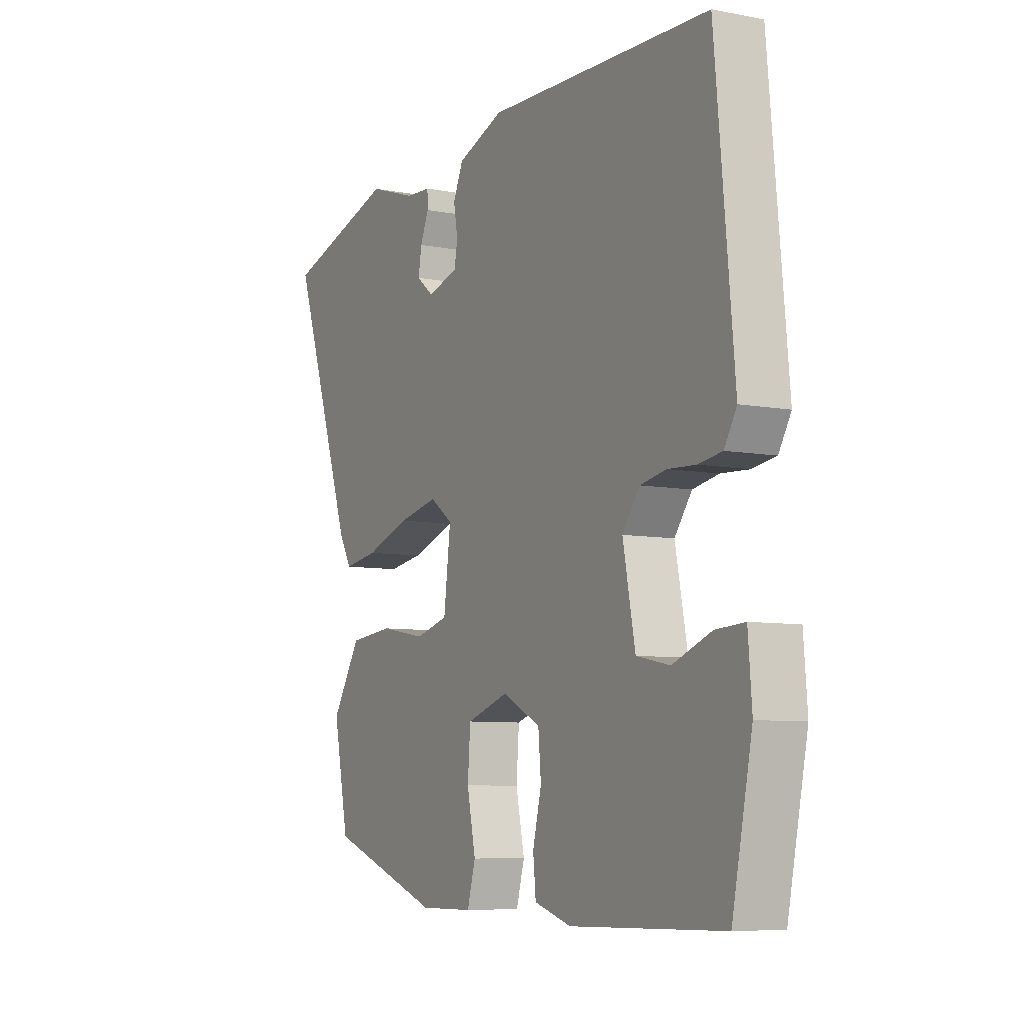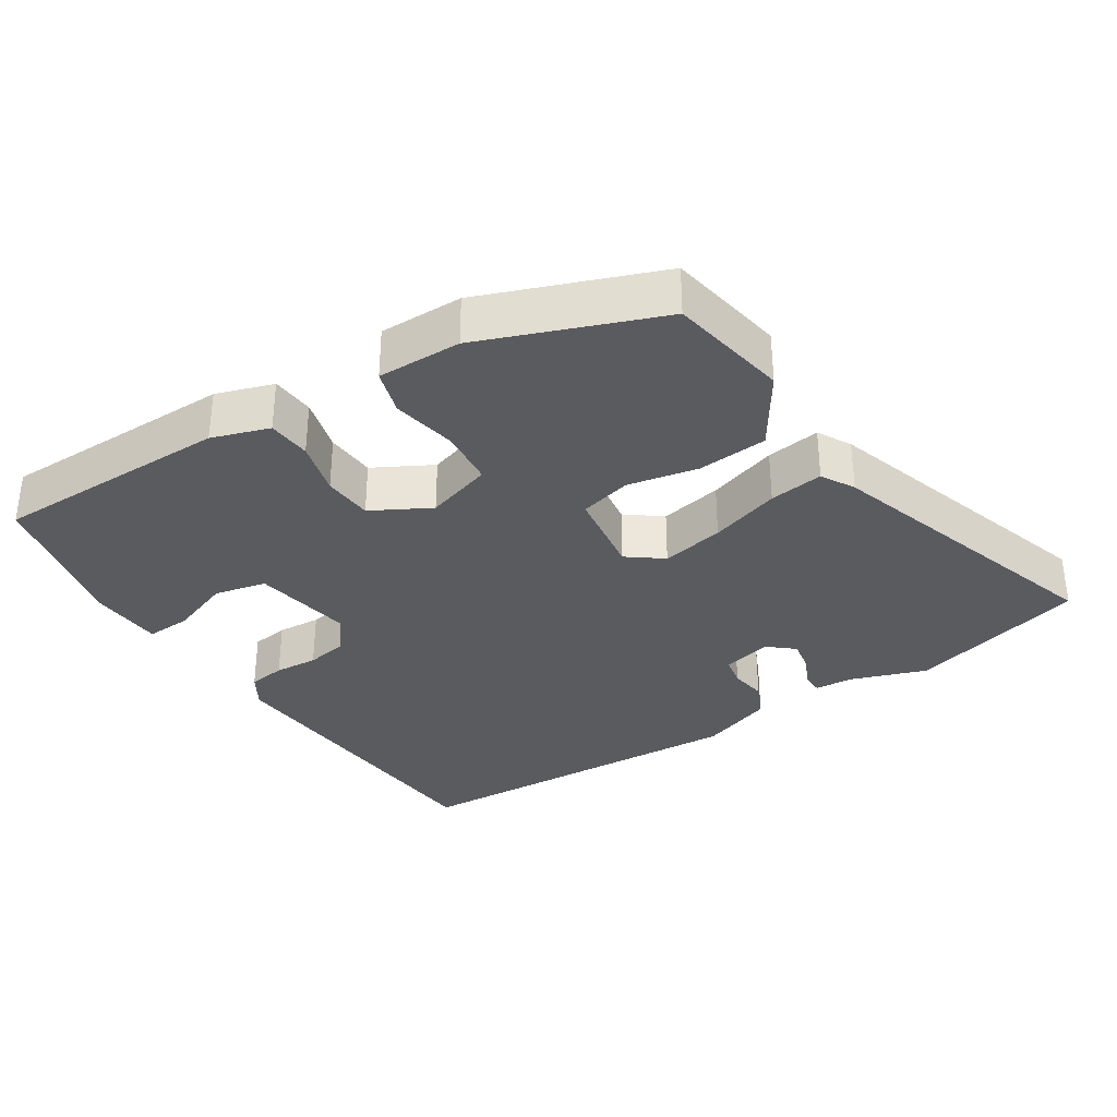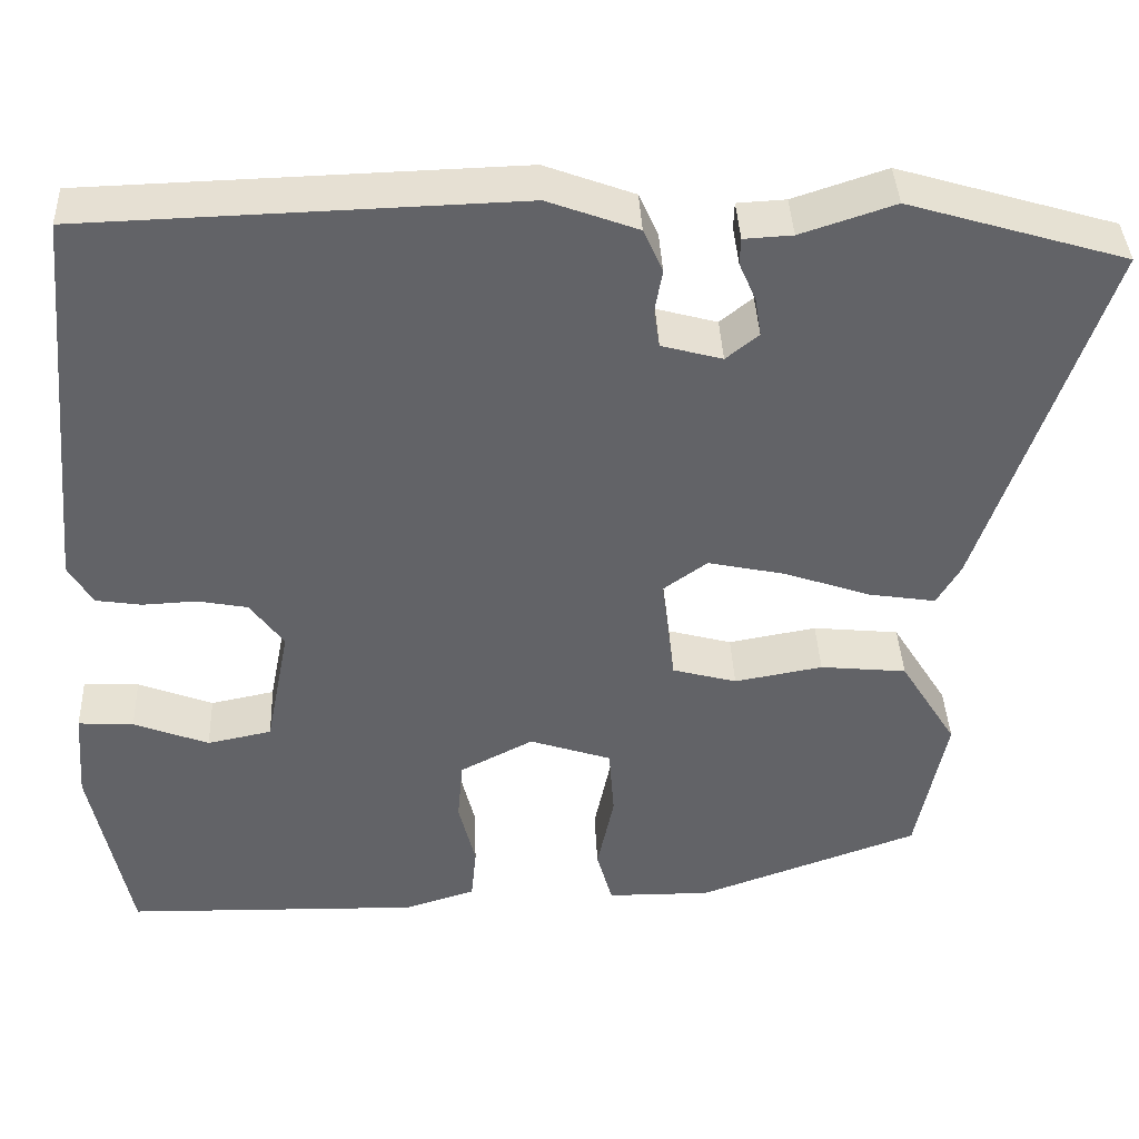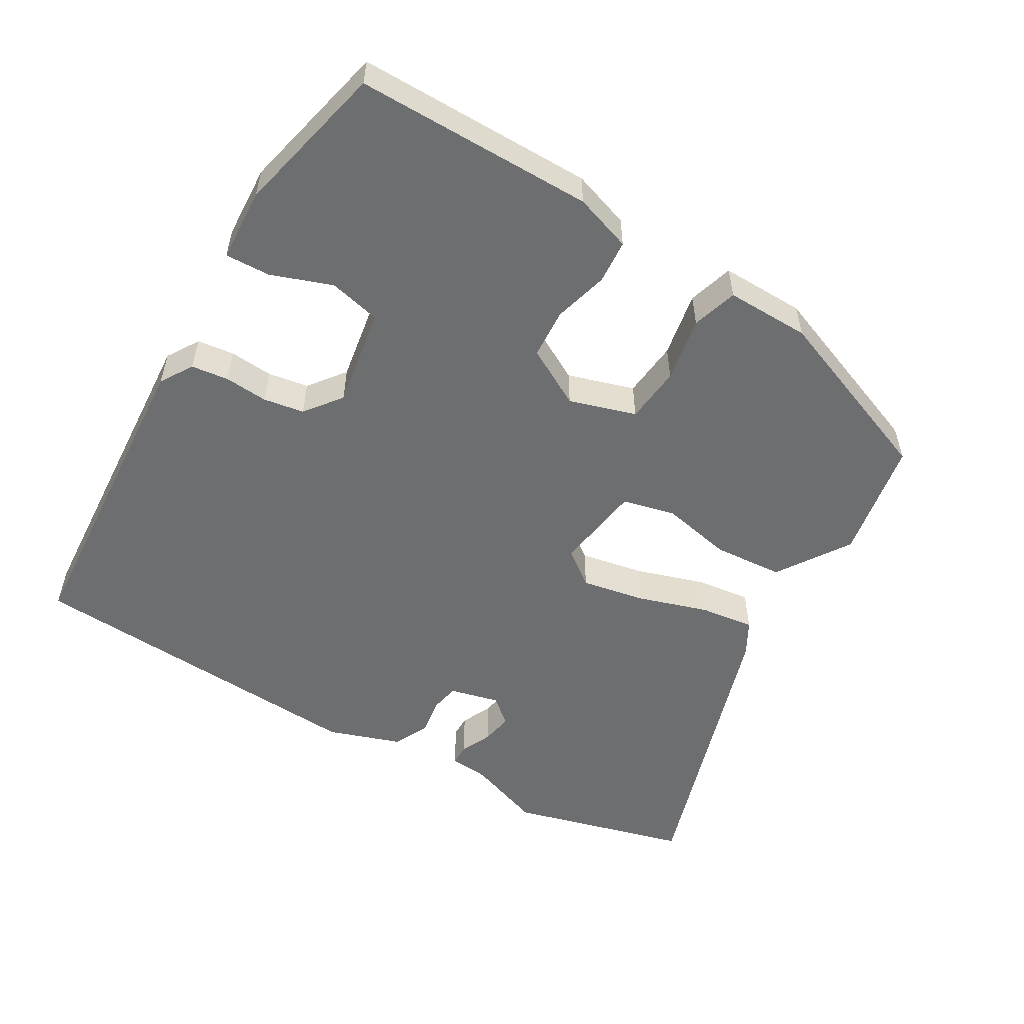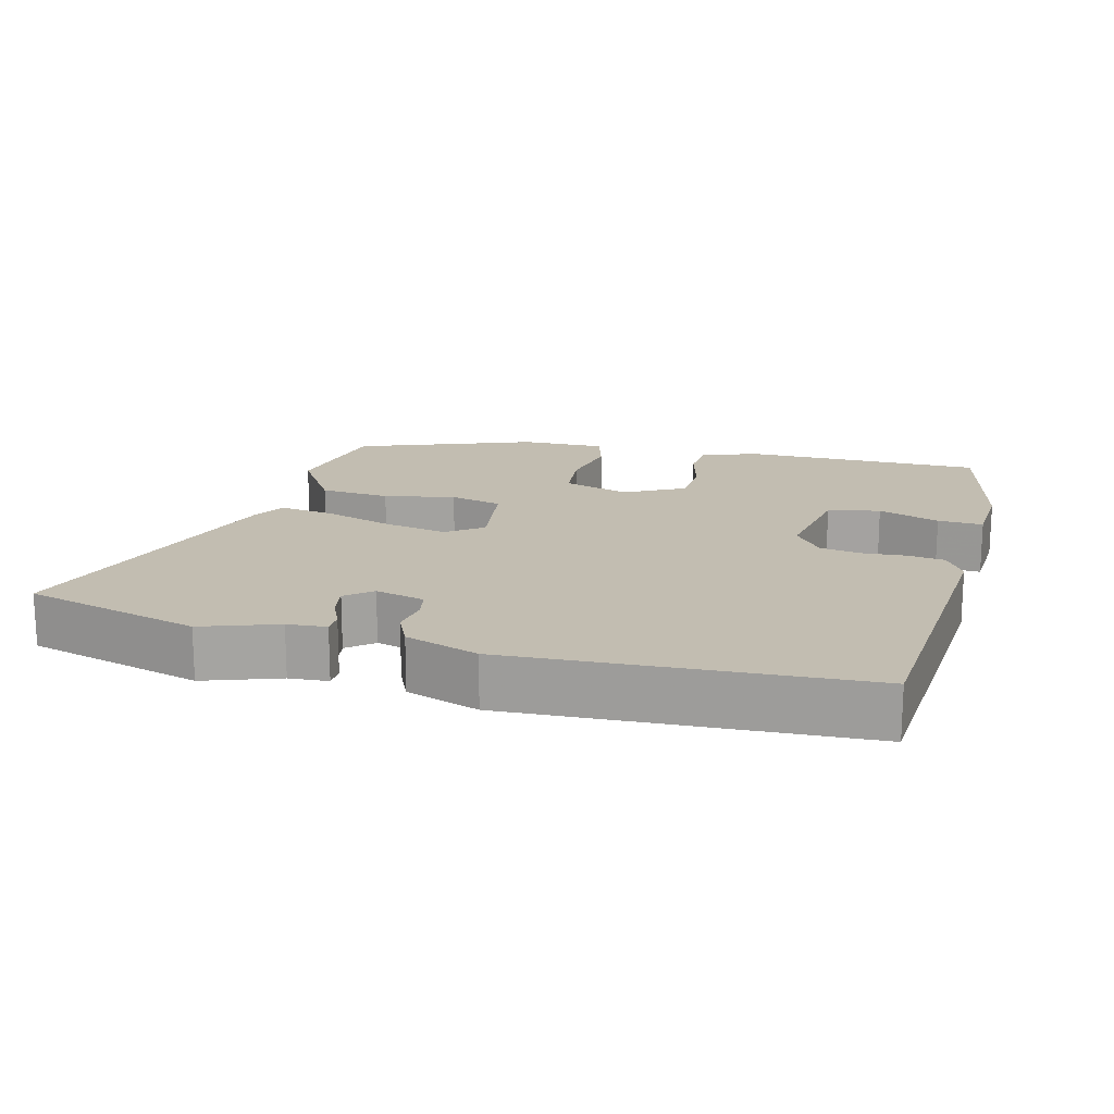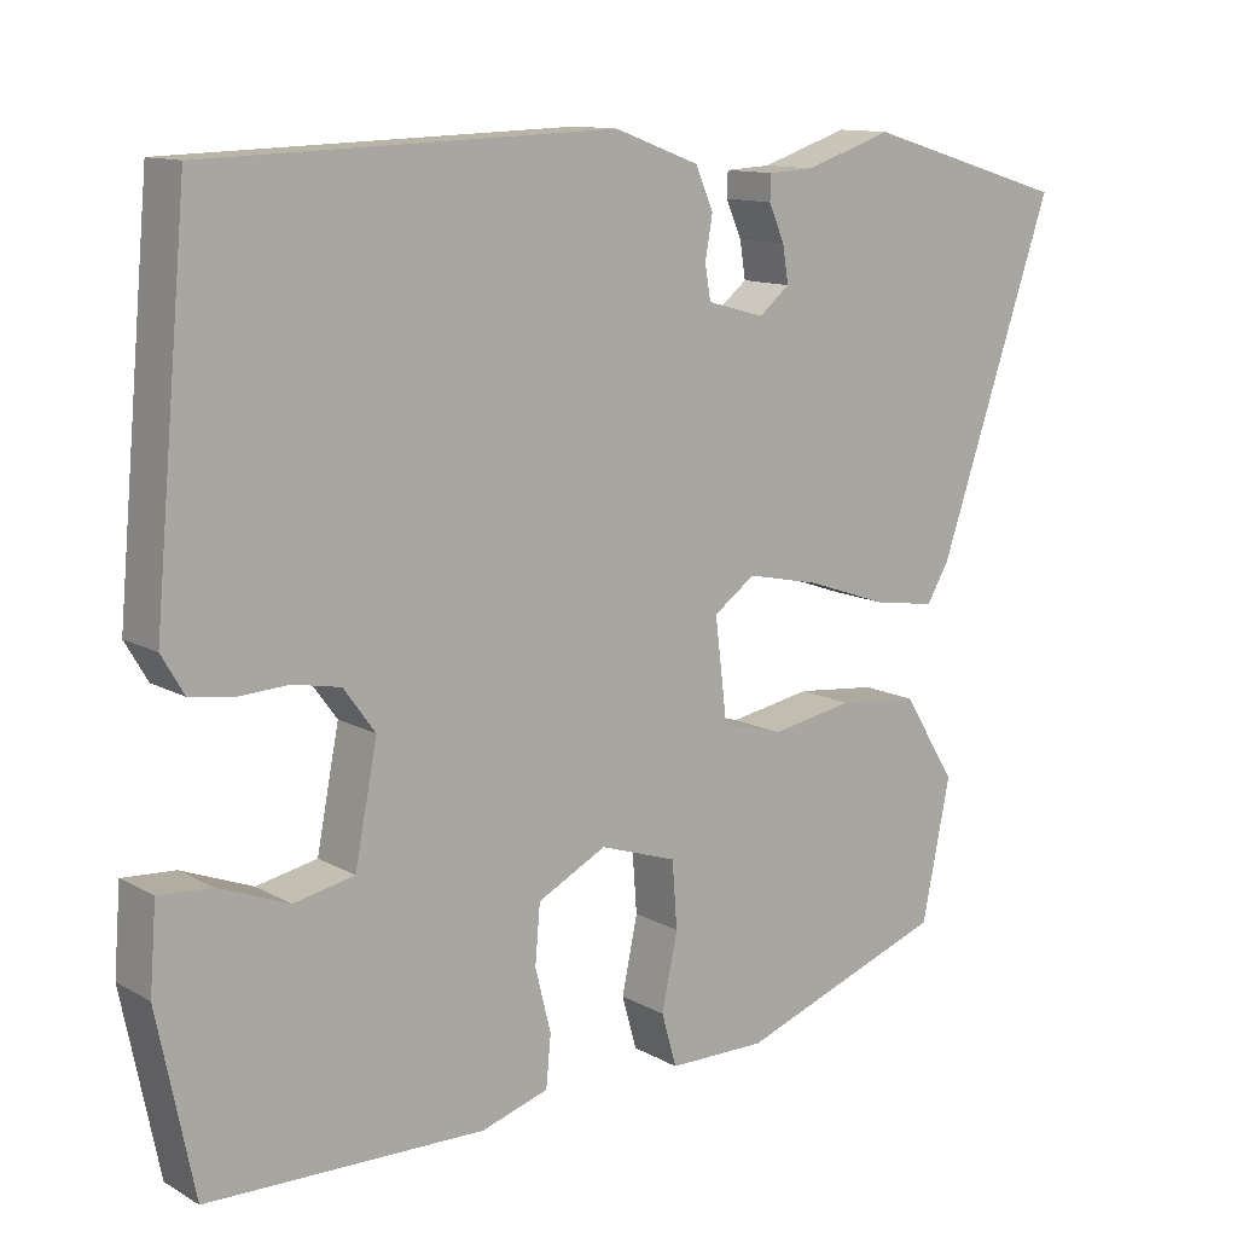
<metadata>
{"format":"obj","ext":"obj","renderer":"f3d","projection":"perspective","resolution":1024,"background":"white","views":[{"elev":-7.4,"azim":61.4,"up":"+Z"},{"elev":-33.5,"azim":-148.5,"up":"+Y"},{"elev":39.2,"azim":177.5,"up":"+Z"},{"elev":-54.2,"azim":148.1,"up":"+Y"},{"elev":17.0,"azim":13.6,"up":"+Y"},{"elev":12.2,"azim":142.2,"up":"+Z"}]}
</metadata>
<code>
v -0.472 0.07 -0.371
v -0.506 0.07 -0.203
v -0.442 0.07 -0.1
v -0.344 0.07 -0.09
v -0.244 0.07 -0.108
v -0.171 0.07 -0.088
v -0.156 0.07 0.035
v -0.206 0.07 0.071
v -0.294 0.07 0.052
v -0.392 0.07 0.018
v -0.468 0.07 0.006
v -0.495 0.07 0.052
v -0.634 0.07 0.46
v -0.387 0.07 0.534
v -0.281 0.07 0.499
v -0.226 0.07 0.496
v -0.225 0.07 0.466
v -0.244 0.07 0.422
v -0.251 0.07 0.378
v -0.214 0.07 0.348
v -0.145 0.07 0.367
v -0.138 0.07 0.408
v -0.147 0.07 0.459
v -0.125 0.07 0.509
v -0.023 0.07 0.547
v 0.468 0.07 0.532
v 0.509 0.07 0.087
v 0.482 0.07 0.041
v 0.43 0.07 0.033
v 0.369 0.07 0.036
v 0.312 0.07 0.025
v 0.274 0.07 -0.027
v 0.301 0.07 -0.166
v 0.374 0.07 -0.181
v 0.459 0.07 -0.148
v 0.522 0.07 -0.144
v 0.53 0.07 -0.246
v 0.486 0.07 -0.462
v 0.152 0.07 -0.47
v 0.071 0.07 -0.445
v 0.065 0.07 -0.384
v 0.084 0.07 -0.307
v 0.078 0.07 -0.237
v -0.005 0.07 -0.194
v -0.098 0.07 -0.225
v -0.104 0.07 -0.305
v -0.085 0.07 -0.396
v -0.103 0.07 -0.46
v -0.221 0.07 -0.461
v -0.472 0 -0.371
v -0.506 0 -0.203
v -0.442 0 -0.1
v -0.344 0 -0.09
v -0.244 0 -0.108
v -0.171 0 -0.088
v -0.156 0 0.035
v -0.206 0 0.071
v -0.294 0 0.052
v -0.392 0 0.018
v -0.468 0 0.006
v -0.495 0 0.052
v -0.634 0 0.46
v -0.387 0 0.534
v -0.281 0 0.499
v -0.226 0 0.496
v -0.225 0 0.466
v -0.244 0 0.422
v -0.251 0 0.378
v -0.214 0 0.348
v -0.145 0 0.367
v -0.138 0 0.408
v -0.147 0 0.459
v -0.125 0 0.509
v -0.023 0 0.547
v 0.468 0 0.532
v 0.509 0 0.087
v 0.482 0 0.041
v 0.43 0 0.033
v 0.369 0 0.036
v 0.312 0 0.025
v 0.274 0 -0.027
v 0.301 0 -0.166
v 0.374 0 -0.181
v 0.459 0 -0.148
v 0.522 0 -0.144
v 0.53 0 -0.246
v 0.486 0 -0.462
v 0.152 0 -0.47
v 0.071 0 -0.445
v 0.065 0 -0.384
v 0.084 0 -0.307
v 0.078 0 -0.237
v -0.005 0 -0.194
v -0.098 0 -0.225
v -0.104 0 -0.305
v -0.085 0 -0.396
v -0.103 0 -0.46
v -0.221 0 -0.461
f 3 4 5
f 2 3 5
f 1 2 5
f 49 1 5
f 48 49 5
f 47 48 5
f 46 47 5
f 45 46 5 6
f 44 45 6 7
f 43 44 7
f 40 41 42
f 39 40 42
f 38 39 42
f 37 38 42
f 36 37 42
f 35 36 42
f 34 35 42
f 33 34 42 43
f 32 33 43 7
f 28 29 30
f 27 28 30
f 26 27 30
f 25 26 30
f 24 25 30
f 23 24 30
f 22 23 30
f 21 22 30 31
f 32 7 8
f 31 32 8
f 21 31 8
f 20 21 8
f 15 16 17 18
f 15 18 19
f 14 15 19
f 13 14 19
f 12 13 19
f 11 12 19
f 10 11 19
f 9 10 19
f 8 9 19 20
f 54 53 52
f 54 52 51
f 54 51 50
f 54 50 98
f 54 98 97
f 54 97 96
f 54 96 95
f 55 54 95 94
f 56 55 94 93
f 56 93 92
f 91 90 89
f 91 89 88
f 91 88 87
f 91 87 86
f 91 86 85
f 91 85 84
f 91 84 83
f 92 91 83 82
f 56 92 82 81
f 79 78 77
f 79 77 76
f 79 76 75
f 79 75 74
f 79 74 73
f 79 73 72
f 79 72 71
f 80 79 71 70
f 57 56 81
f 57 81 80
f 57 80 70
f 57 70 69
f 67 66 65 64
f 68 67 64
f 68 64 63
f 68 63 62
f 68 62 61
f 68 61 60
f 68 60 59
f 68 59 58
f 69 68 58 57
f 1 50 51 2
f 2 51 52 3
f 3 52 53 4
f 4 53 54 5
f 5 54 55 6
f 6 55 56 7
f 7 56 57 8
f 8 57 58 9
f 9 58 59 10
f 10 59 60 11
f 11 60 61 12
f 12 61 62 13
f 13 62 63 14
f 14 63 64 15
f 15 64 65 16
f 16 65 66 17
f 17 66 67 18
f 18 67 68 19
f 19 68 69 20
f 20 69 70 21
f 21 70 71 22
f 22 71 72 23
f 23 72 73 24
f 24 73 74 25
f 25 74 75 26
f 26 75 76 27
f 27 76 77 28
f 28 77 78 29
f 29 78 79 30
f 30 79 80 31
f 31 80 81 32
f 32 81 82 33
f 33 82 83 34
f 34 83 84 35
f 35 84 85 36
f 36 85 86 37
f 37 86 87 38
f 38 87 88 39
f 39 88 89 40
f 40 89 90 41
f 41 90 91 42
f 42 91 92 43
f 43 92 93 44
f 44 93 94 45
f 45 94 95 46
f 46 95 96 47
f 47 96 97 48
f 48 97 98 49
f 49 98 50 1

</code>
